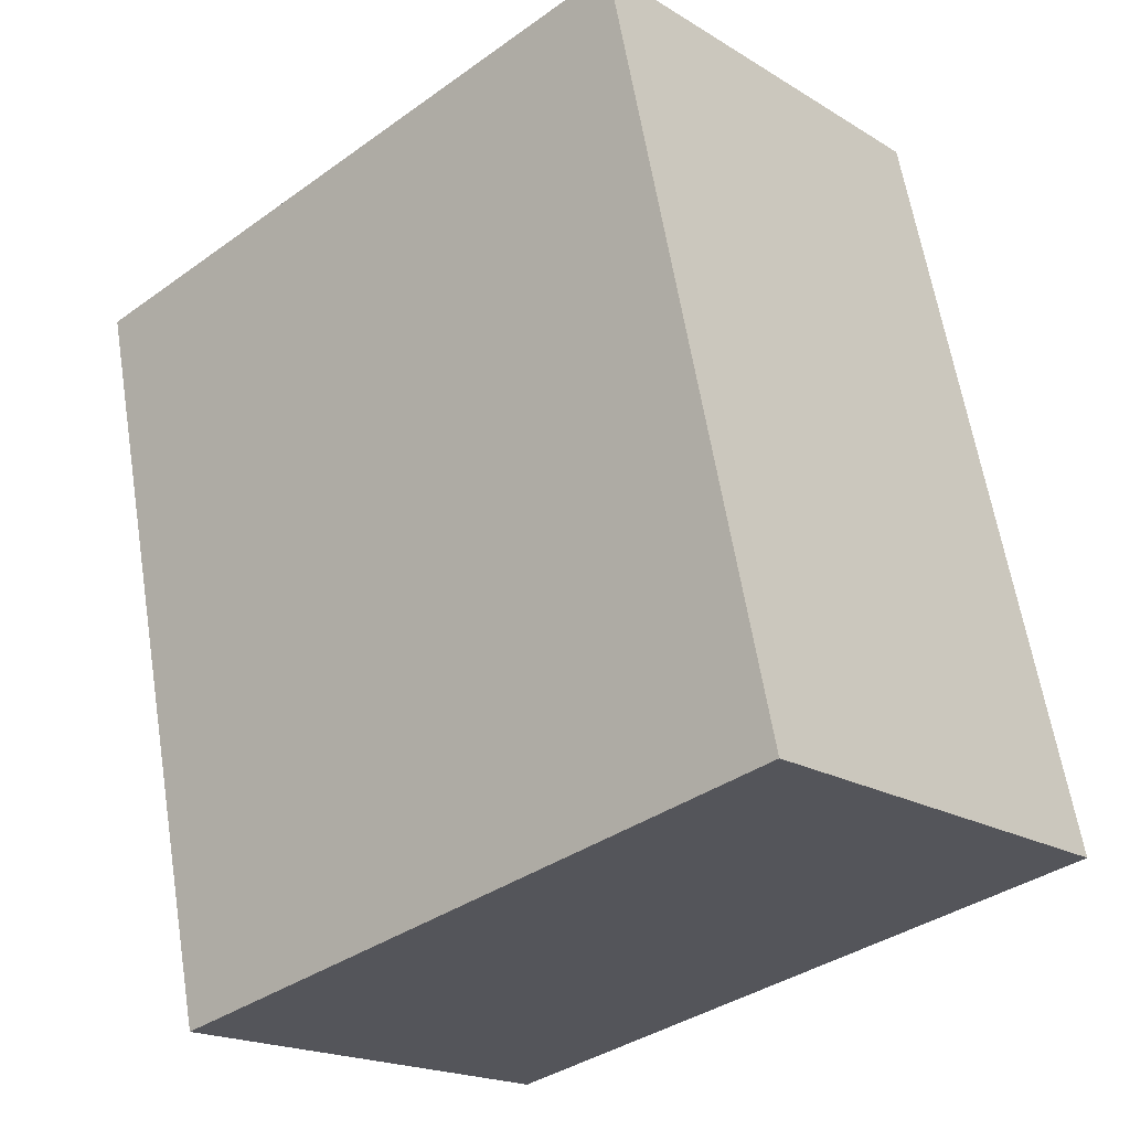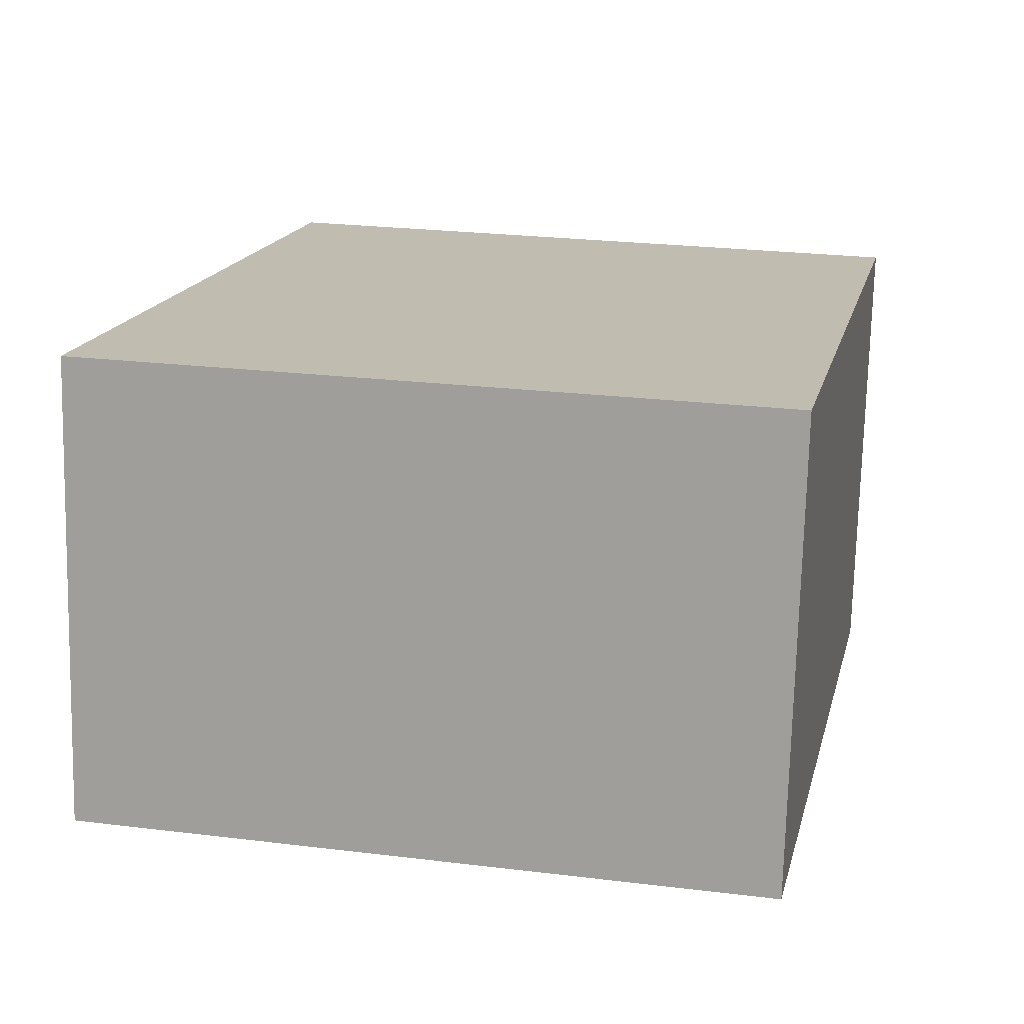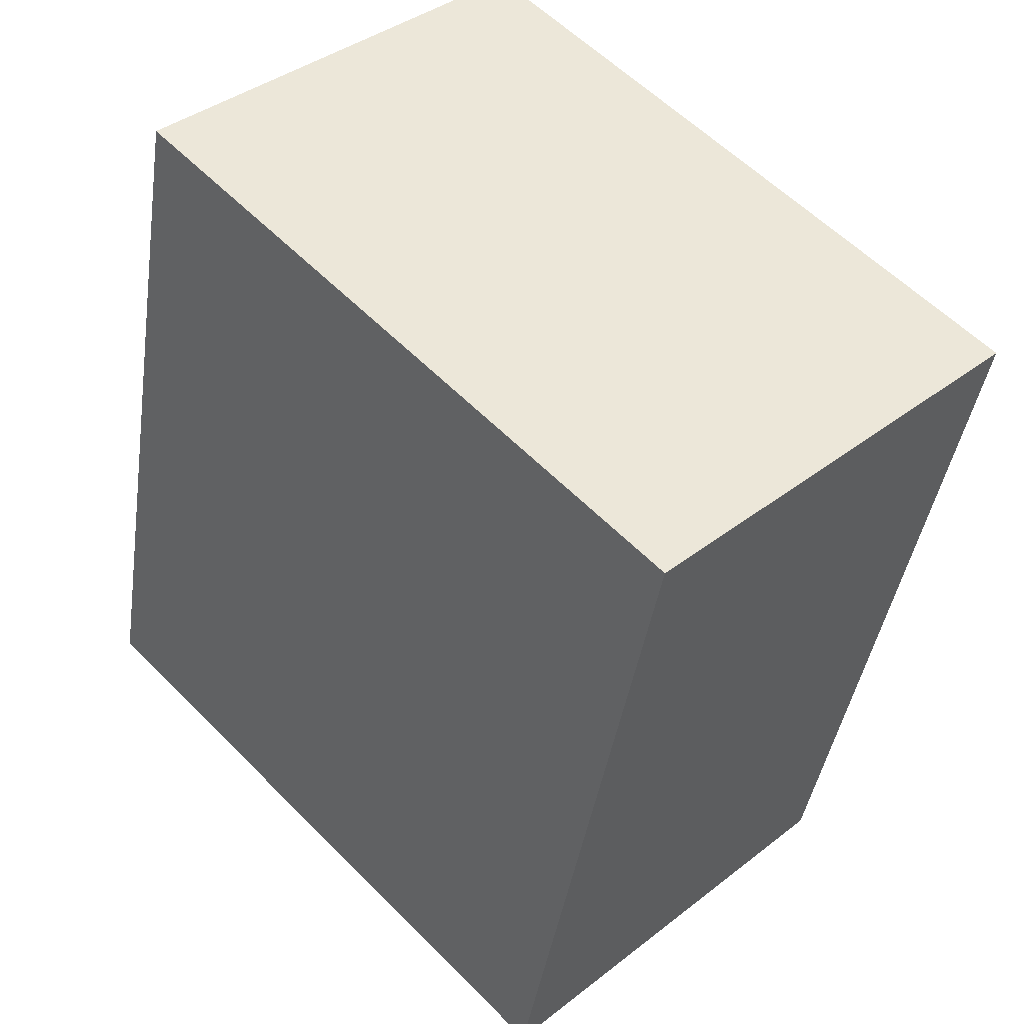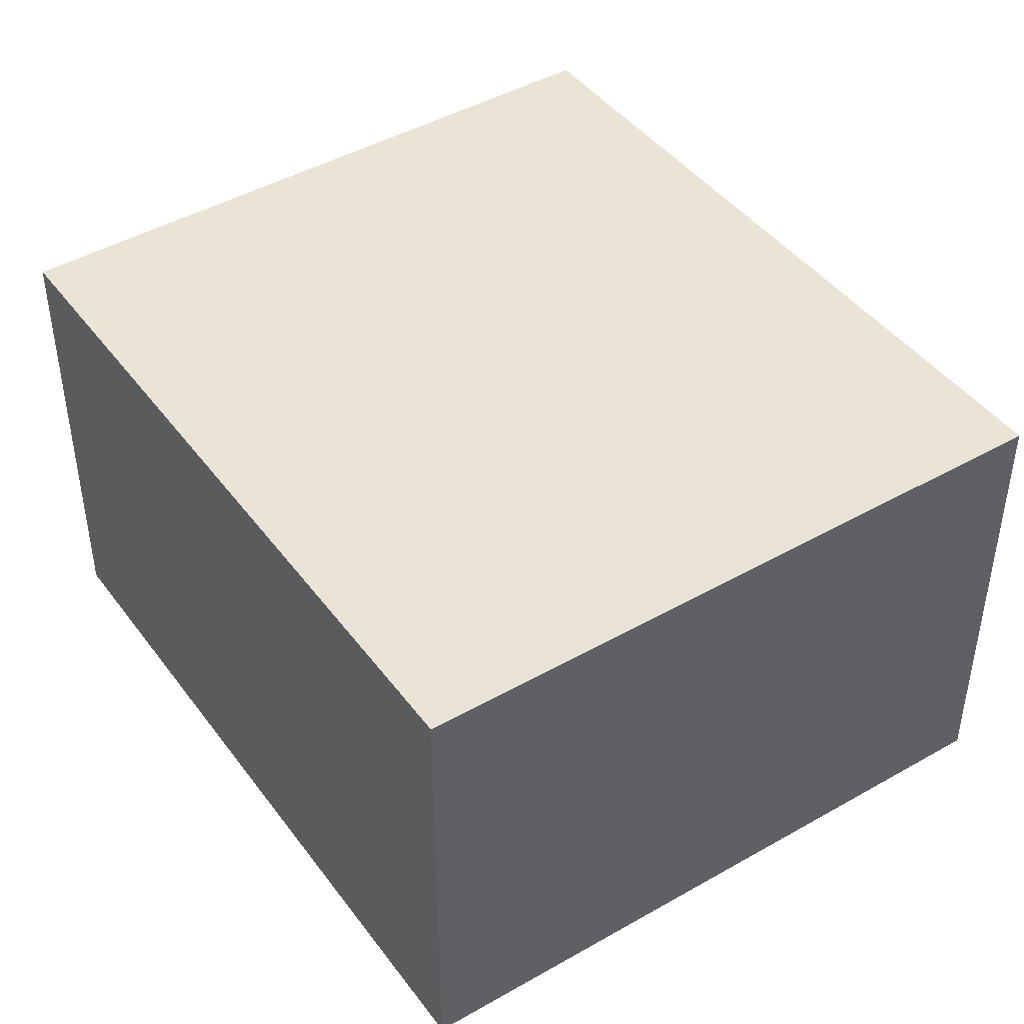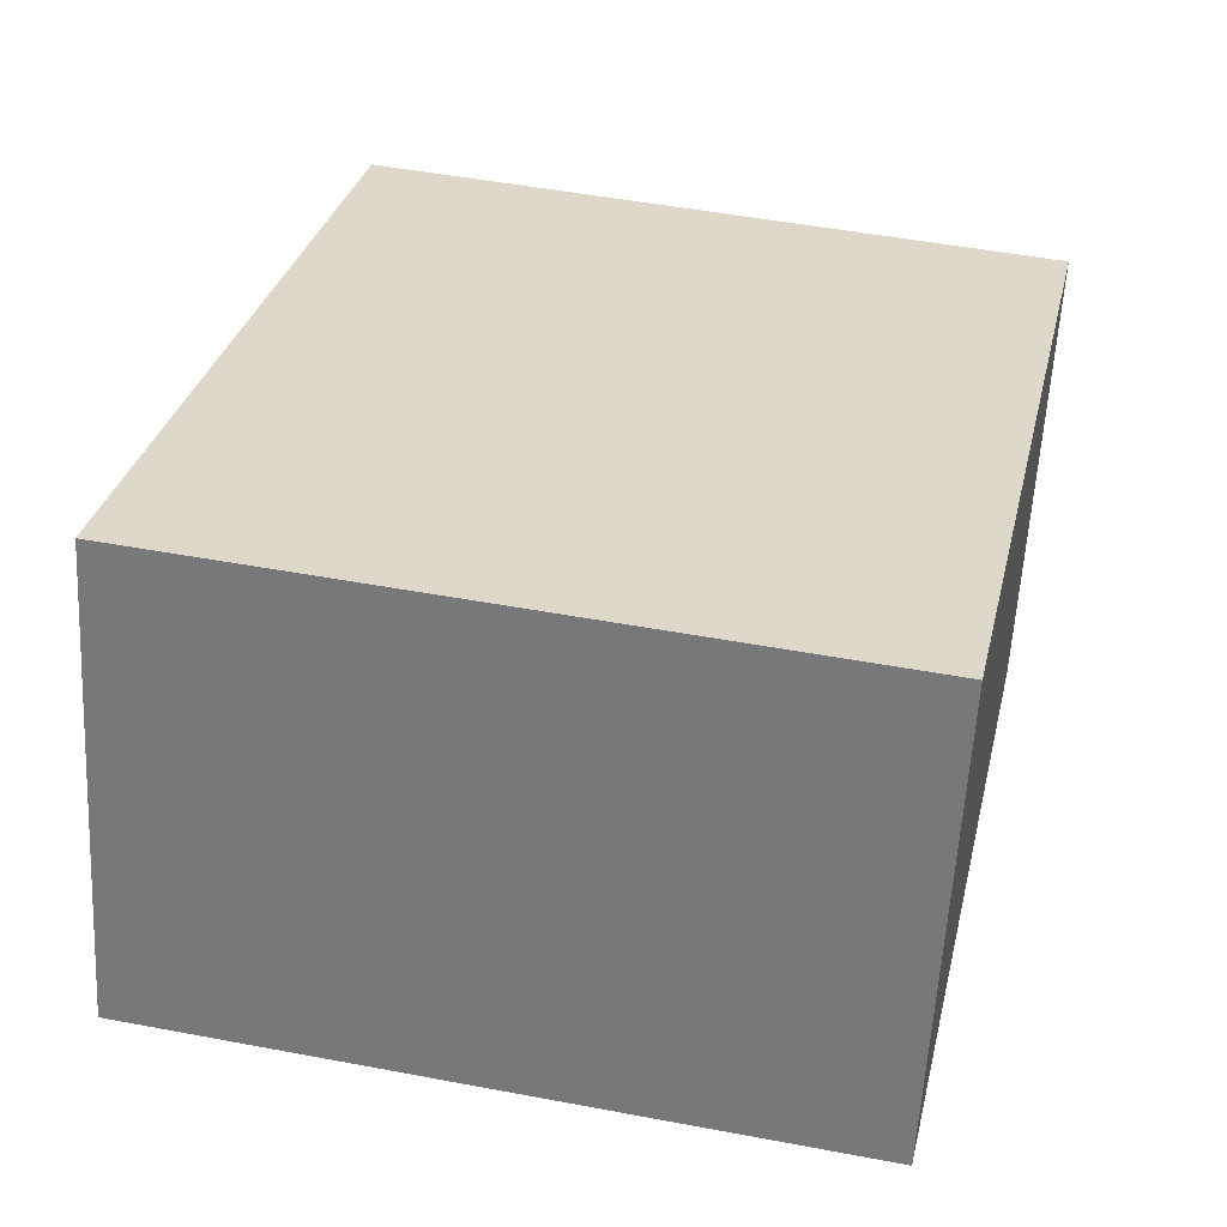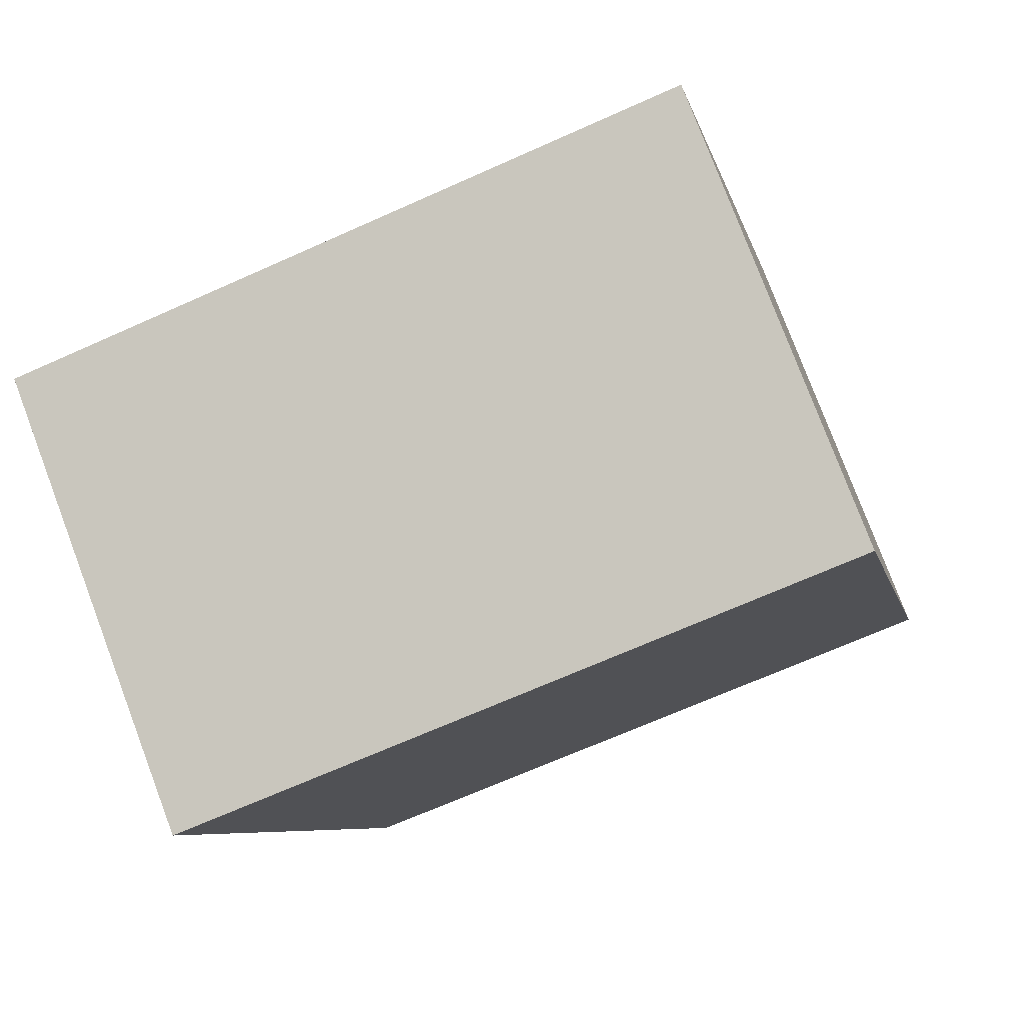
<metadata>
{"format":"obj","ext":"obj","renderer":"f3d","projection":"perspective","resolution":1024,"background":"white","views":[{"elev":-19.0,"azim":41.0,"up":"+Z"},{"elev":-73.6,"azim":178.6,"up":"+Z"},{"elev":38.7,"azim":-134.4,"up":"+Z"},{"elev":43.9,"azim":-46.3,"up":"+Y"},{"elev":-59.0,"azim":176.8,"up":"+Z"},{"elev":78.5,"azim":-20.7,"up":"+Z"}]}
</metadata>
<code>
v  0 2.151 1.317e-16
v  3.909 2.151 -2.869
v  0.777 2.151 -3.525
v  3.128 2.151 0.697
v  0.777 2.158e-16 -3.525
v  0 0 0
v  3.128 -4.268e-17 0.697
v  3.909 1.757e-16 -2.869
g defaultobject
f 1 2 3
f 2 1 4
f 5 1 3
f 1 5 6
f 6 4 1
f 4 6 7
f 7 2 4
f 2 7 8
f 8 3 2
f 3 8 5
f 5 7 6
f 7 5 8

</code>
